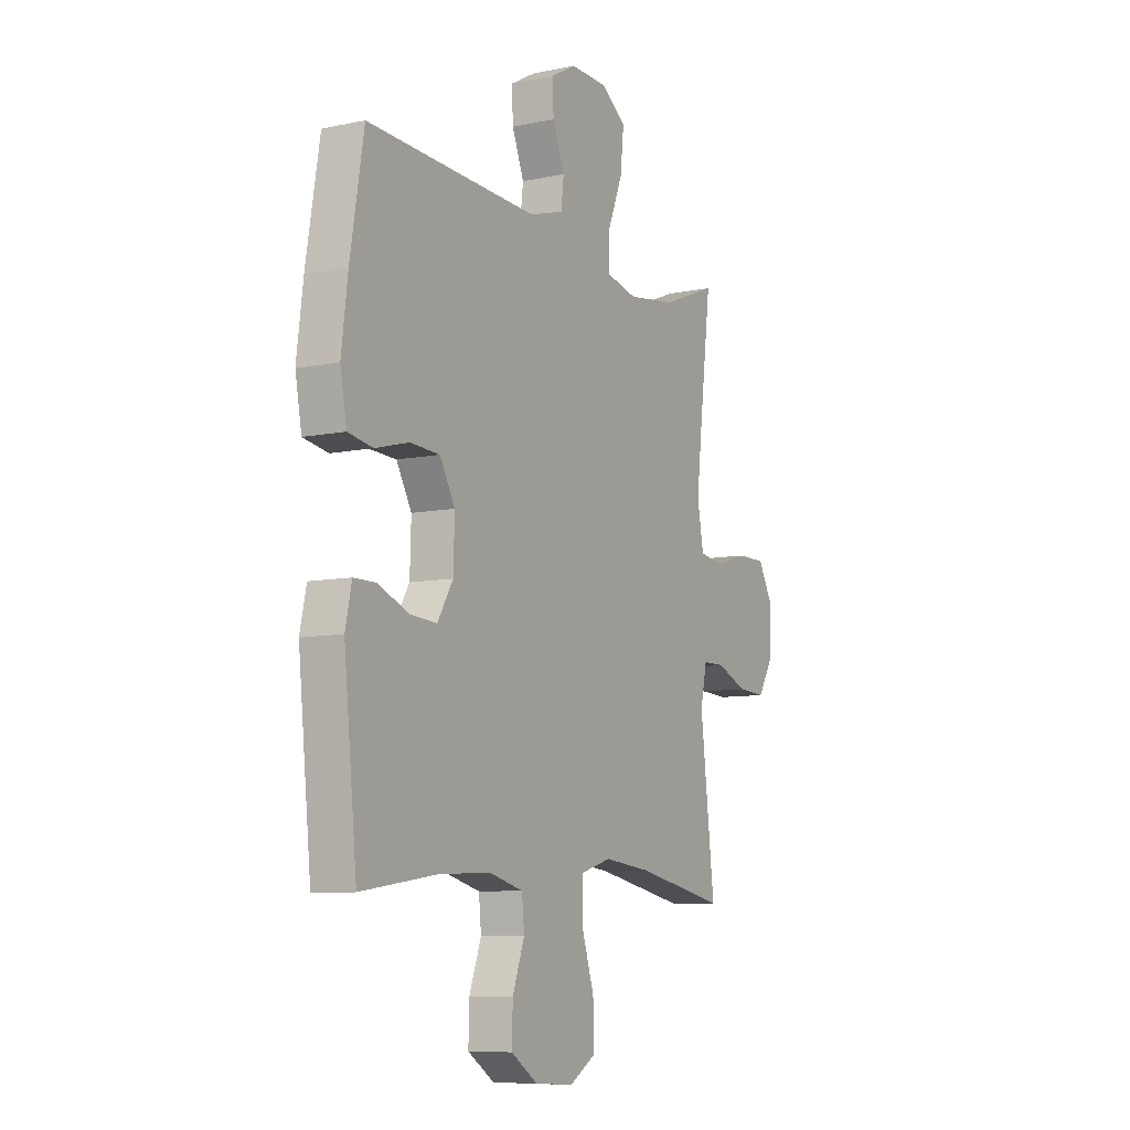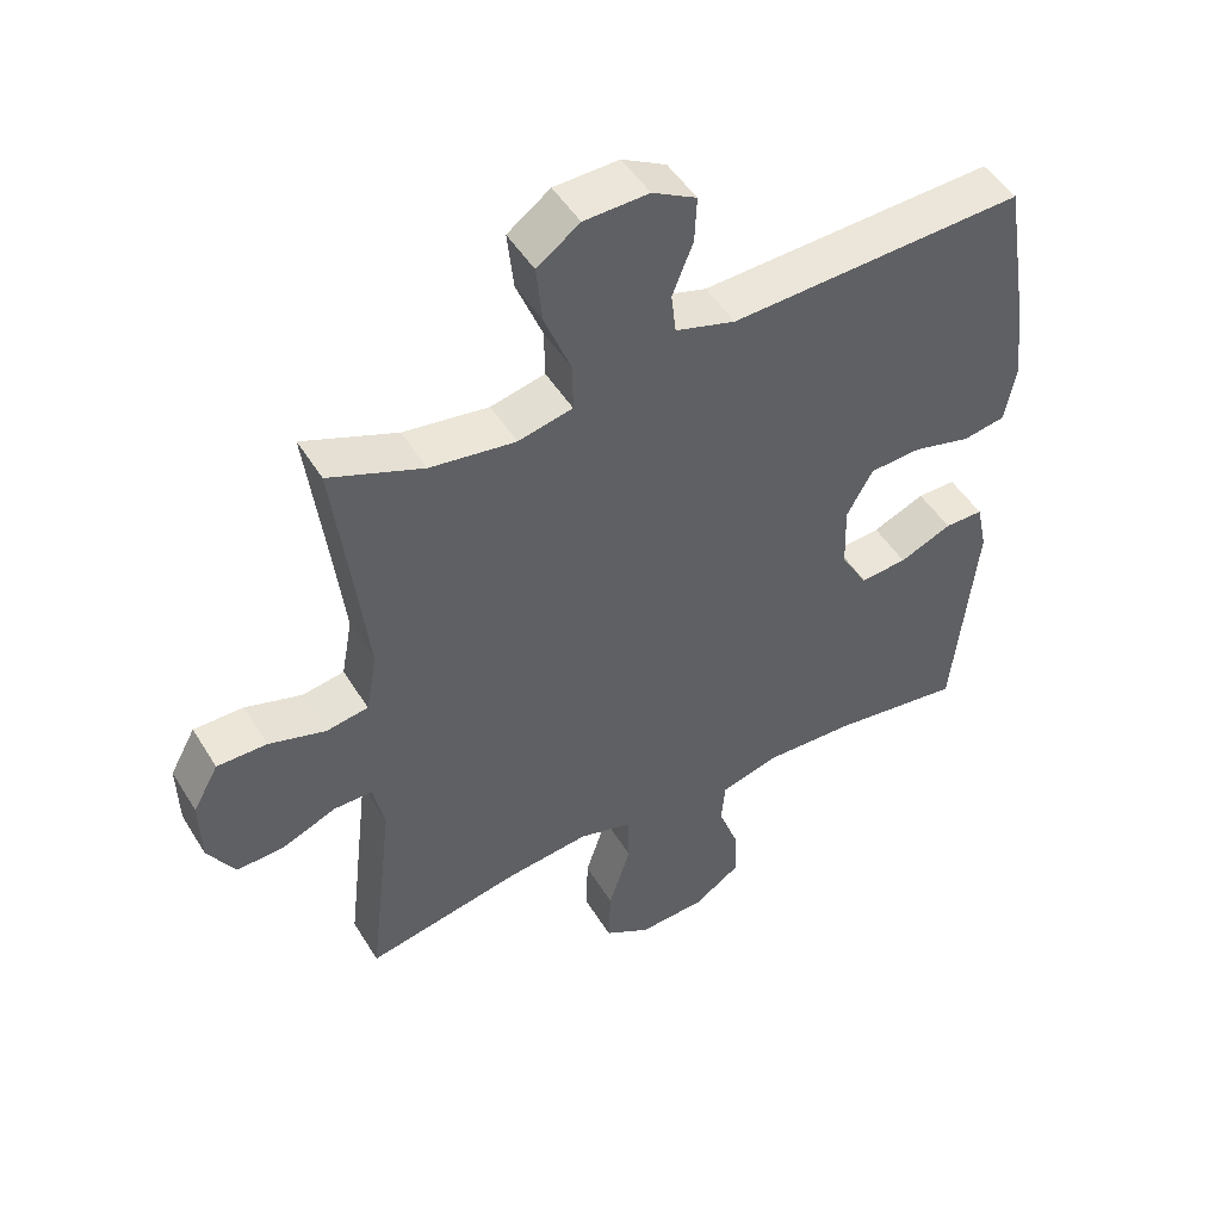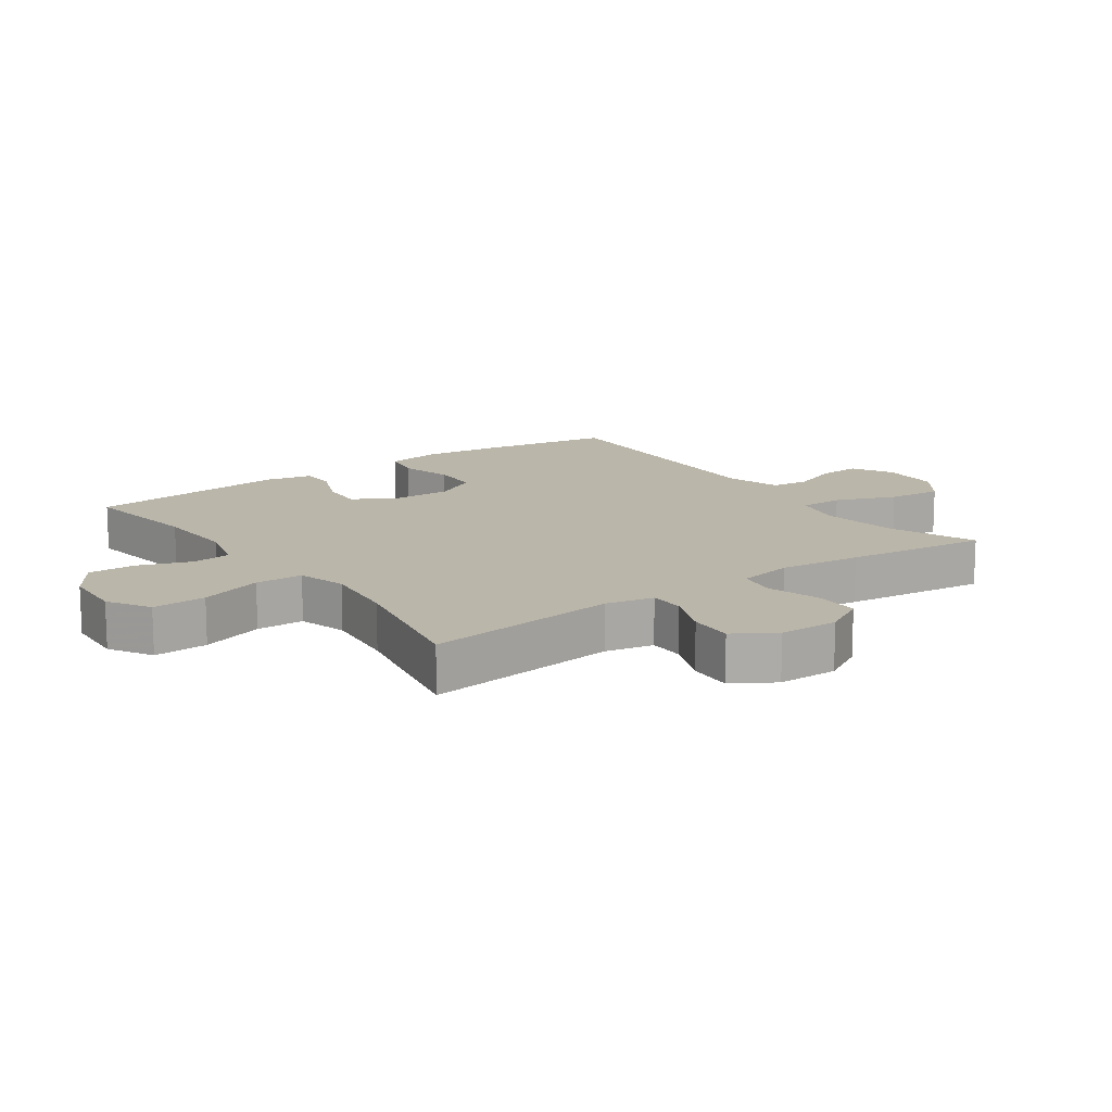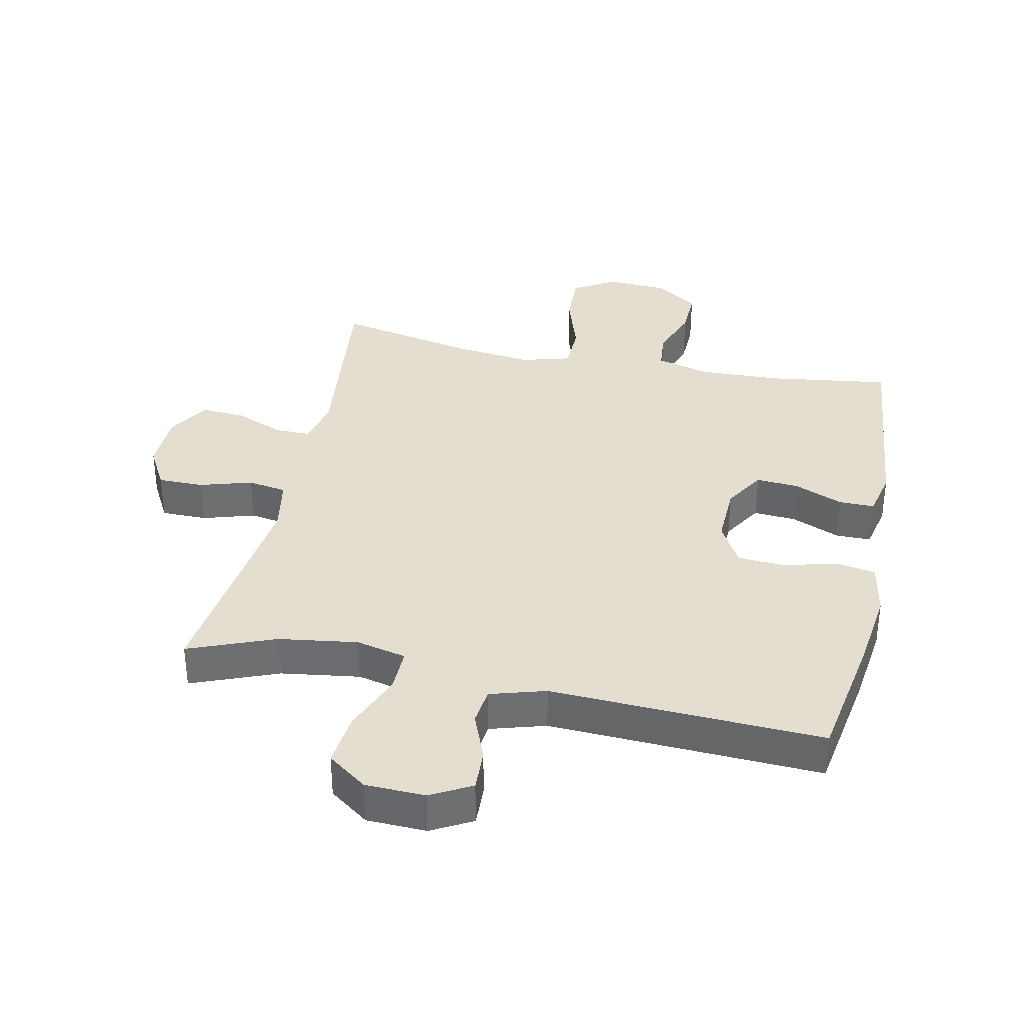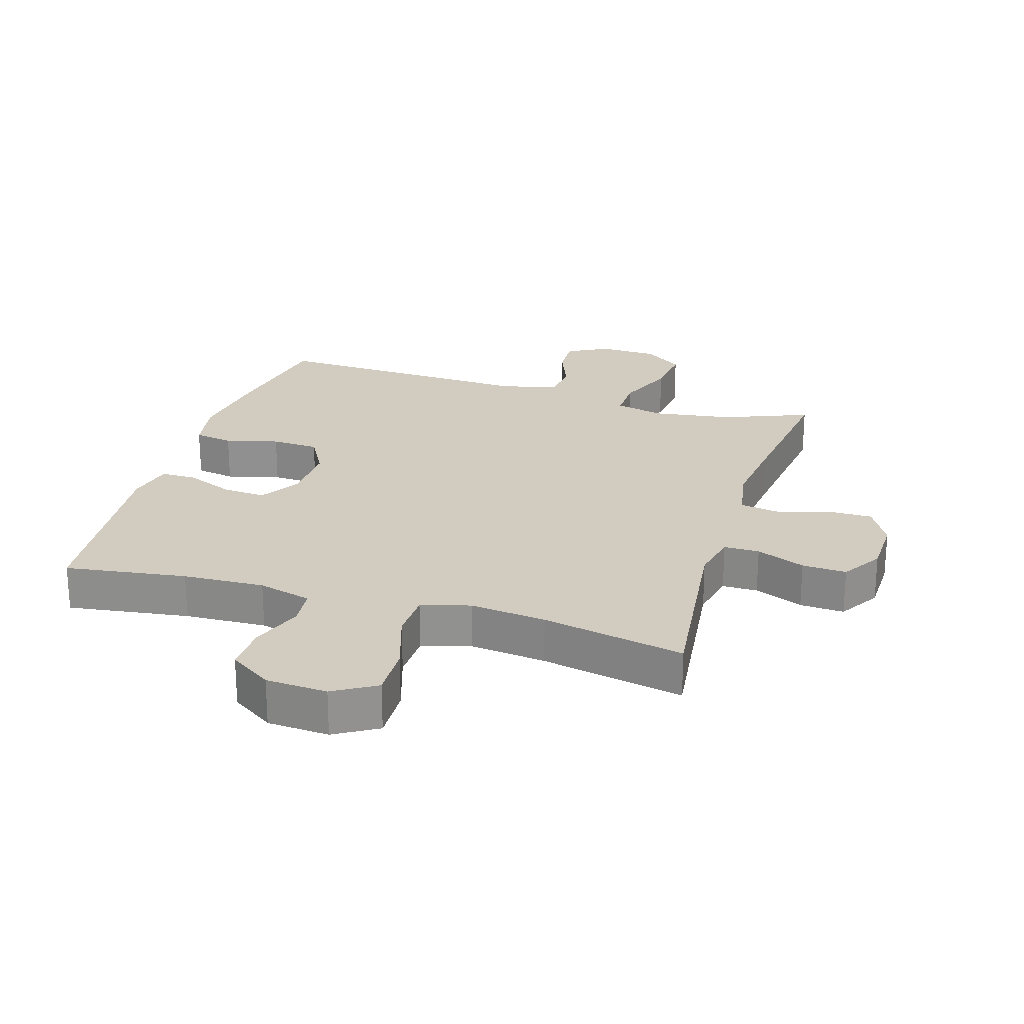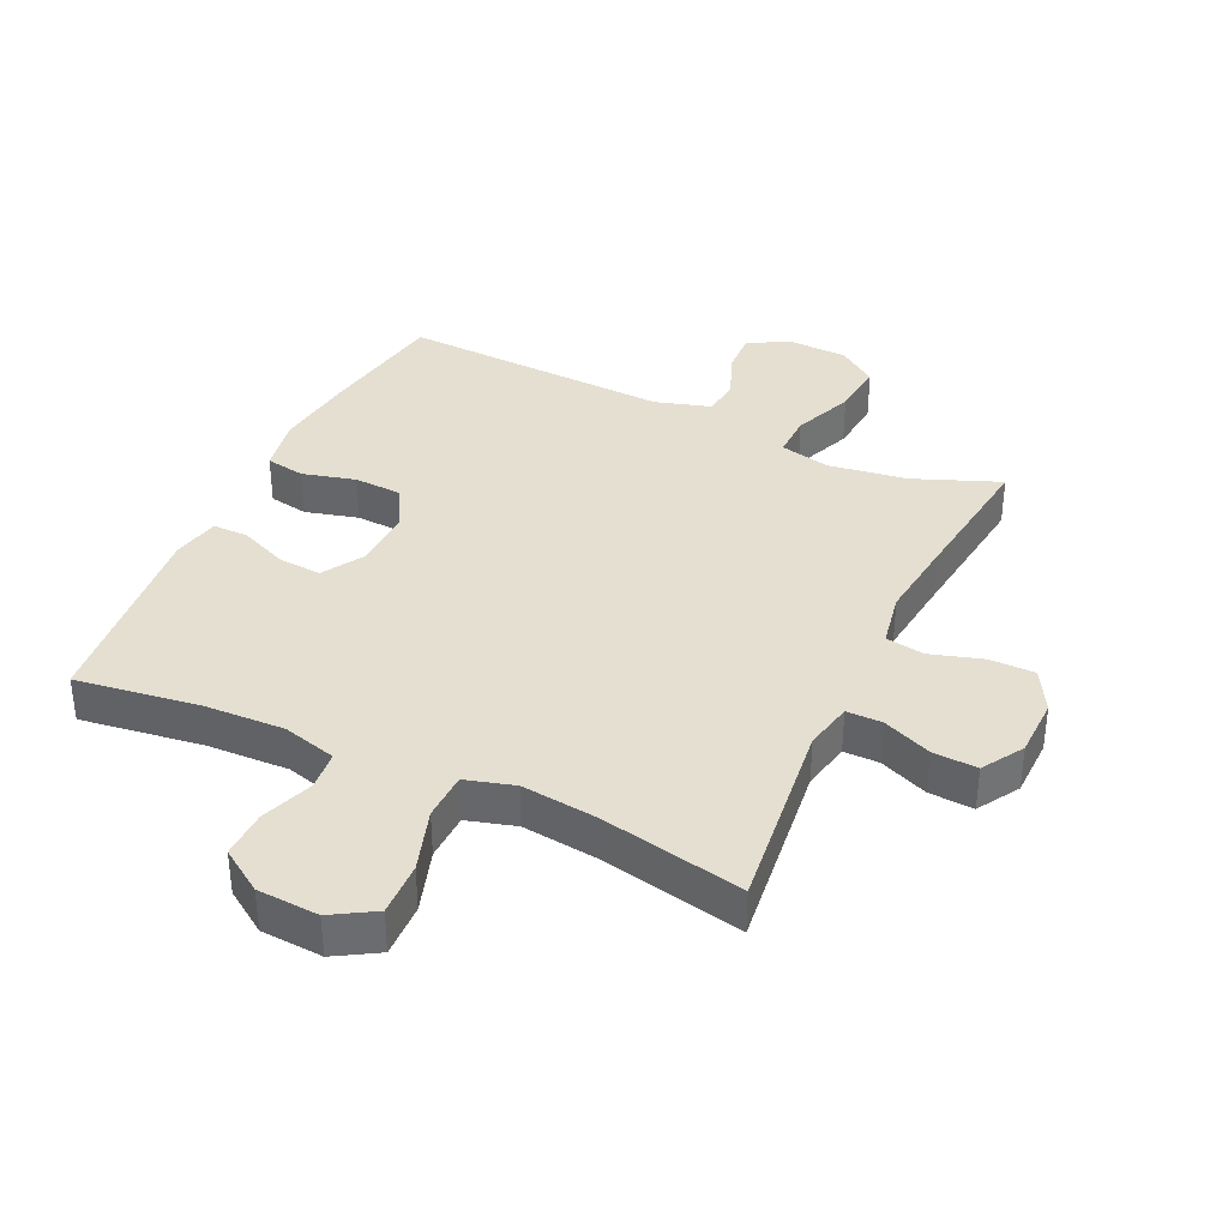
<metadata>
{"format":"obj","ext":"obj","renderer":"f3d","projection":"perspective","resolution":1024,"background":"white","views":[{"elev":-8.4,"azim":119.7,"up":"+Z"},{"elev":48.8,"azim":-30.4,"up":"+Z"},{"elev":14.1,"azim":-125.6,"up":"+Y"},{"elev":35.8,"azim":12.0,"up":"+Y"},{"elev":23.9,"azim":-163.0,"up":"+Y"},{"elev":36.7,"azim":-154.9,"up":"+Y"}]}
</metadata>
<code>
v -0.5 0.07 0.5
v -0.364 0.07 0.446
v -0.24 0.07 0.428
v -0.161 0.07 0.446
v -0.162 0.07 0.515
v -0.2 0.07 0.61
v -0.209 0.07 0.695
v -0.147 0.07 0.74
v -0.053 0.07 0.743
v 0.011 0.07 0.708
v 0.008 0.07 0.642
v -0.022 0.07 0.566
v -0.015 0.07 0.507
v 0.072 0.07 0.481
v 0.5 0.07 0.5
v 0.534 0.07 0.295
v 0.55 0.07 0.167
v 0.534 0.07 0.08
v 0.472 0.07 0.069
v 0.388 0.07 0.091
v 0.313 0.07 0.087
v 0.275 0.07 0.019
v 0.278 0.07 -0.077
v 0.317 0.07 -0.142
v 0.385 0.07 -0.137
v 0.461 0.07 -0.105
v 0.517 0.07 -0.105
v 0.533 0.07 -0.179
v 0.5 0.07 -0.5
v 0.308 0.07 -0.473
v 0.179 0.07 -0.468
v 0.094 0.07 -0.491
v 0.088 0.07 -0.553
v 0.118 0.07 -0.635
v 0.12 0.07 -0.71
v 0.053 0.07 -0.755
v -0.044 0.07 -0.761
v -0.111 0.07 -0.721
v -0.108 0.07 -0.636
v -0.076 0.07 -0.537
v -0.078 0.07 -0.462
v -0.155 0.07 -0.44
v -0.275 0.07 -0.454
v -0.5 0.07 -0.5
v -0.464 0.07 -0.194
v -0.48 0.07 -0.118
v -0.536 0.07 -0.118
v -0.613 0.07 -0.15
v -0.683 0.07 -0.154
v -0.723 0.07 -0.089
v -0.725 0.07 0.005
v -0.688 0.07 0.072
v -0.616 0.07 0.072
v -0.534 0.07 0.047
v -0.473 0.07 0.057
v -0.457 0.07 0.144
v -0.472 0.07 0.274
v -0.5 0 0.5
v -0.364 0 0.446
v -0.24 0 0.428
v -0.161 0 0.446
v -0.162 0 0.515
v -0.2 0 0.61
v -0.209 0 0.695
v -0.147 0 0.74
v -0.053 0 0.743
v 0.011 0 0.708
v 0.008 0 0.642
v -0.022 0 0.566
v -0.015 0 0.507
v 0.072 0 0.481
v 0.5 0 0.5
v 0.534 0 0.295
v 0.55 0 0.167
v 0.534 0 0.08
v 0.472 0 0.069
v 0.388 0 0.091
v 0.313 0 0.087
v 0.275 0 0.019
v 0.278 0 -0.077
v 0.317 0 -0.142
v 0.385 0 -0.137
v 0.461 0 -0.105
v 0.517 0 -0.105
v 0.533 0 -0.179
v 0.5 0 -0.5
v 0.308 0 -0.473
v 0.179 0 -0.468
v 0.094 0 -0.491
v 0.088 0 -0.553
v 0.118 0 -0.635
v 0.12 0 -0.71
v 0.053 0 -0.755
v -0.044 0 -0.761
v -0.111 0 -0.721
v -0.108 0 -0.636
v -0.076 0 -0.537
v -0.078 0 -0.462
v -0.155 0 -0.44
v -0.275 0 -0.454
v -0.5 0 -0.5
v -0.464 0 -0.194
v -0.48 0 -0.118
v -0.536 0 -0.118
v -0.613 0 -0.15
v -0.683 0 -0.154
v -0.723 0 -0.089
v -0.725 0 0.005
v -0.688 0 0.072
v -0.616 0 0.072
v -0.534 0 0.047
v -0.473 0 0.057
v -0.457 0 0.144
v -0.472 0 0.274
f 52 53 54
f 51 52 54
f 50 51 54
f 49 50 54
f 48 49 54
f 47 48 54
f 46 47 54 55
f 45 46 55 56
f 43 44 45
f 42 43 45 56
f 38 39 40
f 37 38 40
f 36 37 40
f 35 36 40
f 34 35 40
f 33 34 40
f 32 33 40 41
f 42 56 57
f 41 42 57
f 32 41 57
f 31 32 57
f 28 29 30
f 27 28 30
f 26 27 30
f 25 26 30
f 18 19 20
f 17 18 20
f 16 17 20
f 15 16 20
f 14 15 20
f 13 14 20 21
f 10 11 12
f 9 10 12
f 8 9 12
f 7 8 12
f 6 7 12
f 5 6 12
f 4 5 12 13
f 57 1 2
f 31 57 2
f 30 31 2
f 24 25 30
f 30 2 3
f 24 30 3
f 23 24 3
f 4 13 21 22
f 3 4 22 23
f 111 110 109
f 111 109 108
f 111 108 107
f 111 107 106
f 111 106 105
f 111 105 104
f 112 111 104 103
f 113 112 103 102
f 102 101 100
f 113 102 100 99
f 97 96 95
f 97 95 94
f 97 94 93
f 97 93 92
f 97 92 91
f 97 91 90
f 98 97 90 89
f 114 113 99
f 114 99 98
f 114 98 89
f 114 89 88
f 87 86 85
f 87 85 84
f 87 84 83
f 87 83 82
f 77 76 75
f 77 75 74
f 77 74 73
f 77 73 72
f 77 72 71
f 78 77 71 70
f 69 68 67
f 69 67 66
f 69 66 65
f 69 65 64
f 69 64 63
f 69 63 62
f 70 69 62 61
f 59 58 114
f 59 114 88
f 59 88 87
f 87 82 81
f 60 59 87
f 60 87 81
f 60 81 80
f 79 78 70 61
f 80 79 61 60
f 1 58 59 2
f 2 59 60 3
f 3 60 61 4
f 4 61 62 5
f 5 62 63 6
f 6 63 64 7
f 7 64 65 8
f 8 65 66 9
f 9 66 67 10
f 10 67 68 11
f 11 68 69 12
f 12 69 70 13
f 13 70 71 14
f 14 71 72 15
f 15 72 73 16
f 16 73 74 17
f 17 74 75 18
f 18 75 76 19
f 19 76 77 20
f 20 77 78 21
f 21 78 79 22
f 22 79 80 23
f 23 80 81 24
f 24 81 82 25
f 25 82 83 26
f 26 83 84 27
f 27 84 85 28
f 28 85 86 29
f 29 86 87 30
f 30 87 88 31
f 31 88 89 32
f 32 89 90 33
f 33 90 91 34
f 34 91 92 35
f 35 92 93 36
f 36 93 94 37
f 37 94 95 38
f 38 95 96 39
f 39 96 97 40
f 40 97 98 41
f 41 98 99 42
f 42 99 100 43
f 43 100 101 44
f 44 101 102 45
f 45 102 103 46
f 46 103 104 47
f 47 104 105 48
f 48 105 106 49
f 49 106 107 50
f 50 107 108 51
f 51 108 109 52
f 52 109 110 53
f 53 110 111 54
f 54 111 112 55
f 55 112 113 56
f 56 113 114 57
f 57 114 58 1

</code>
